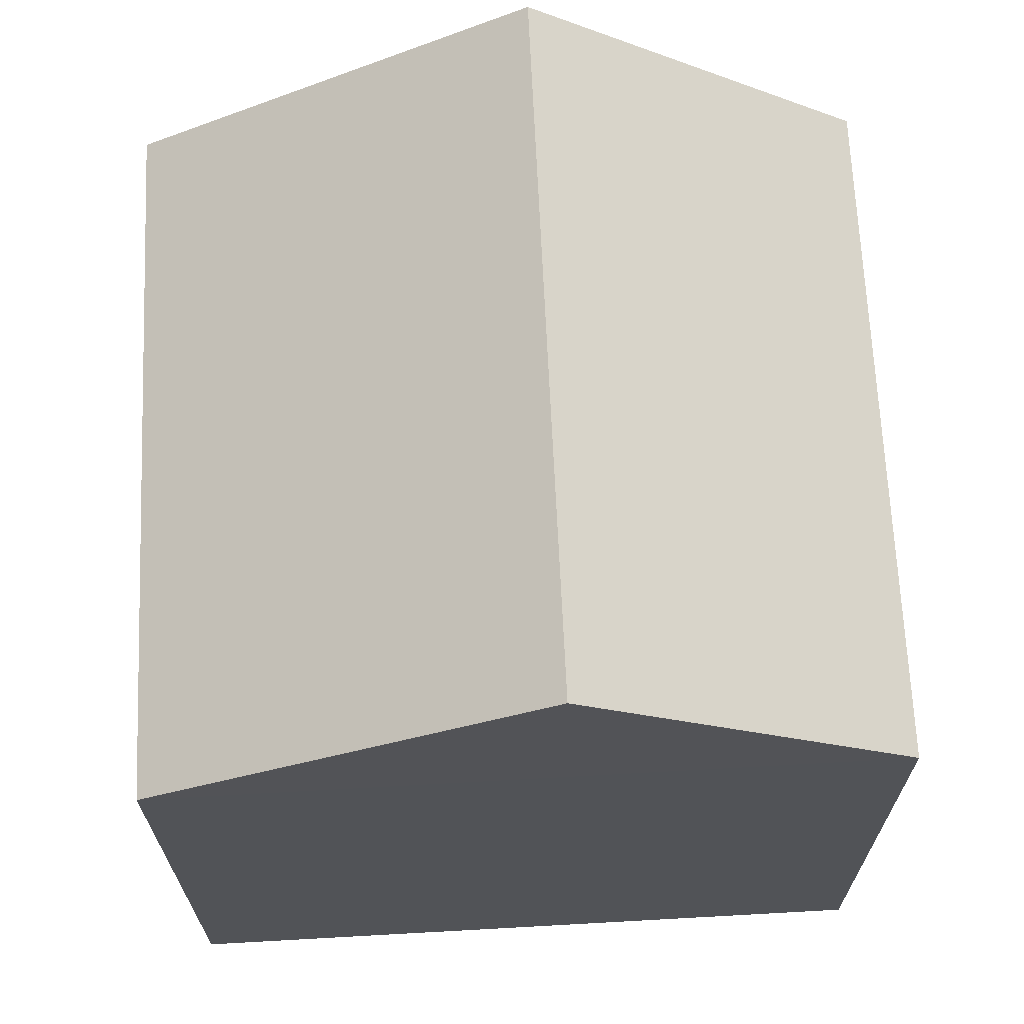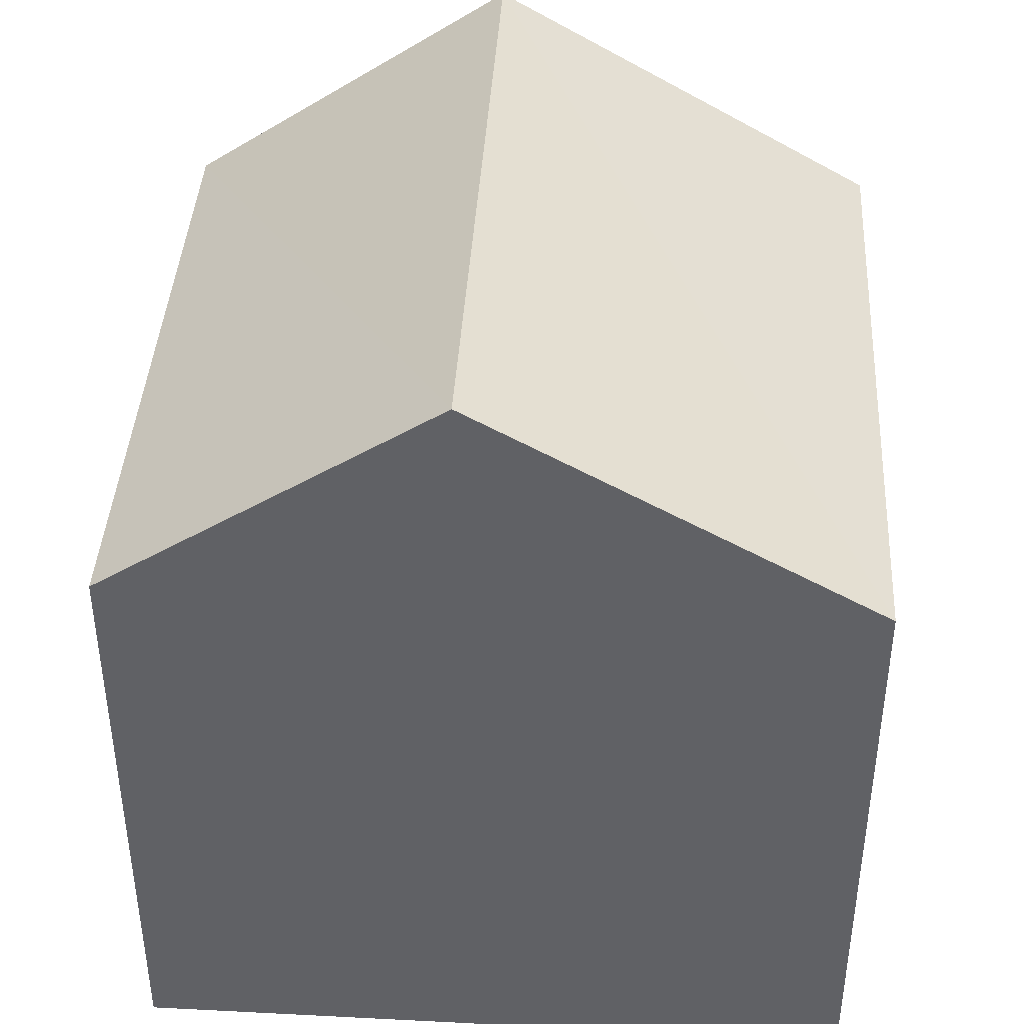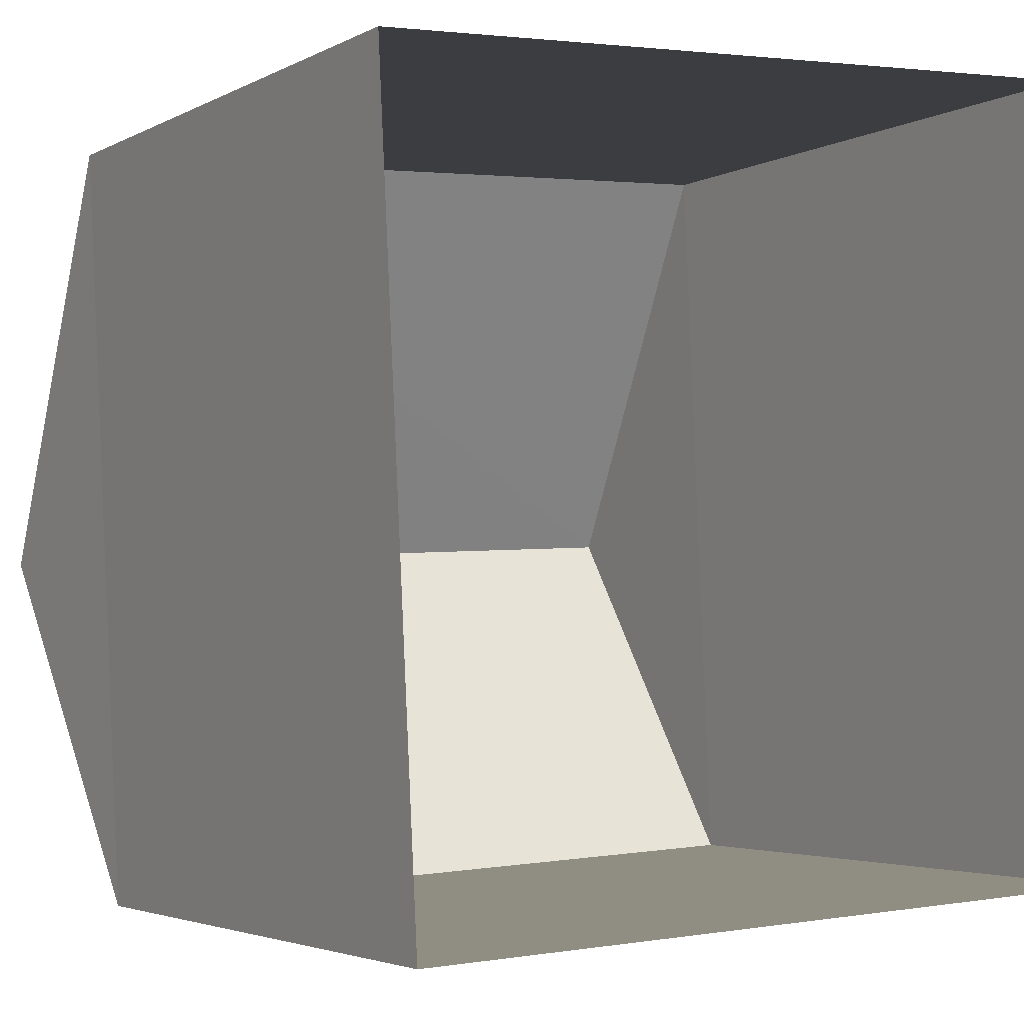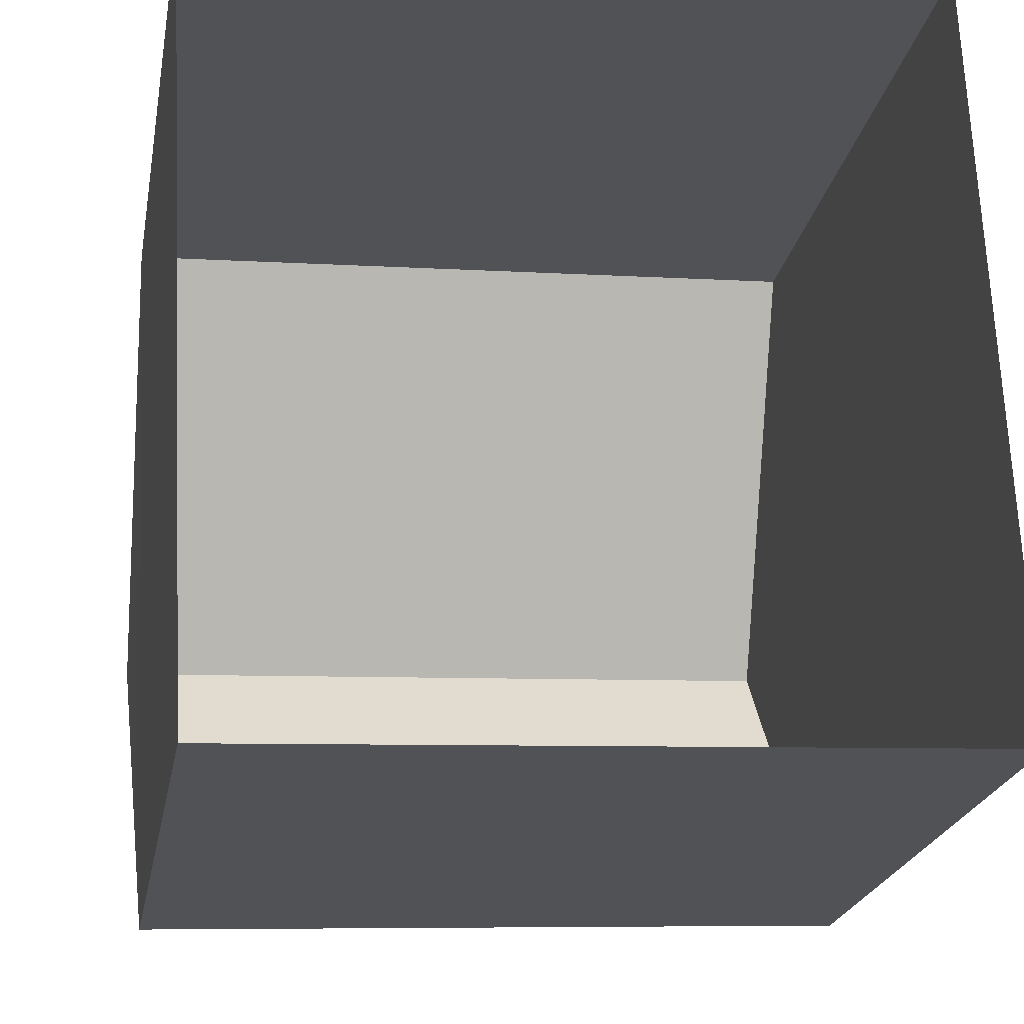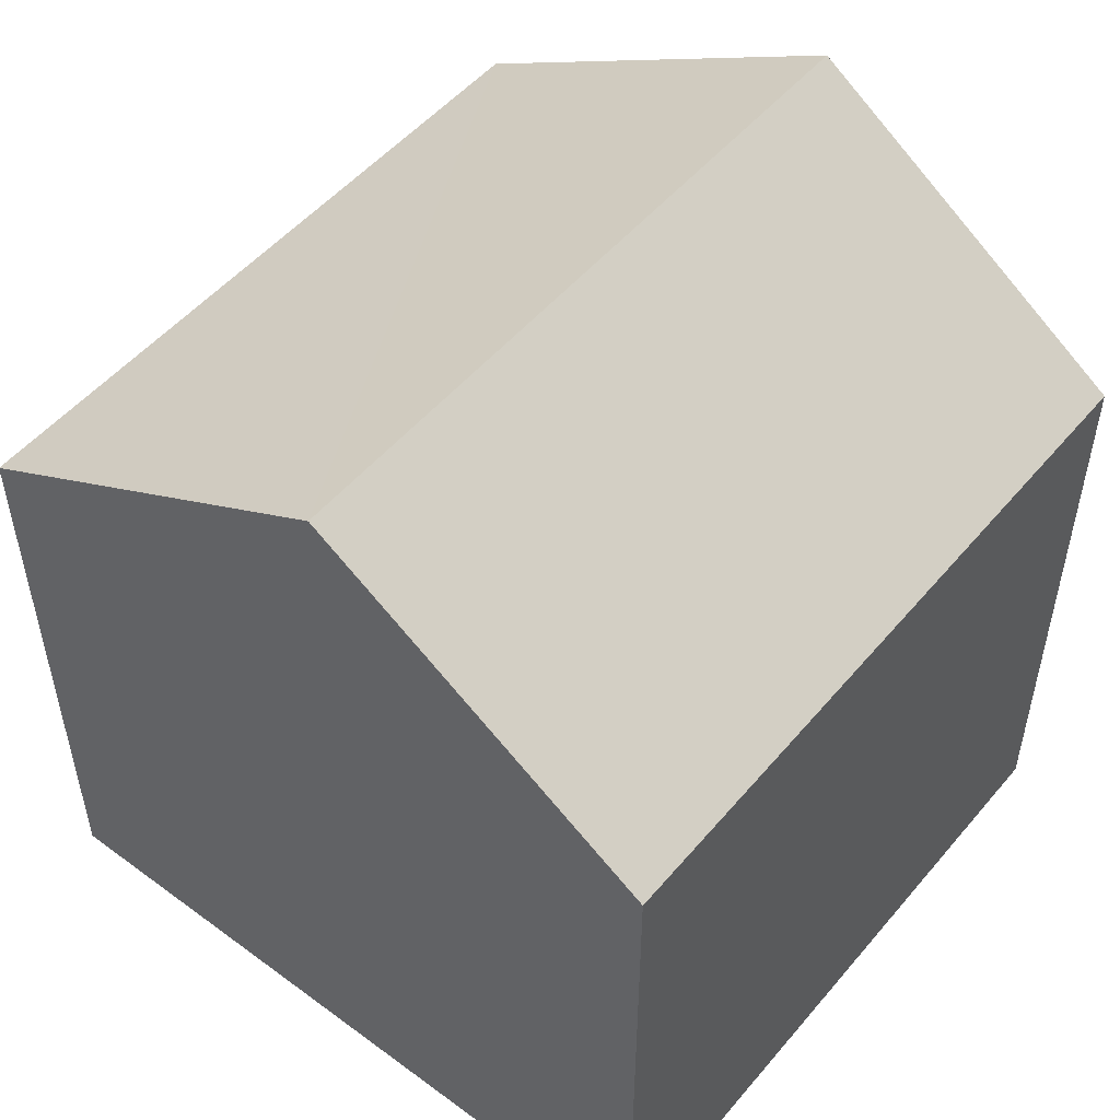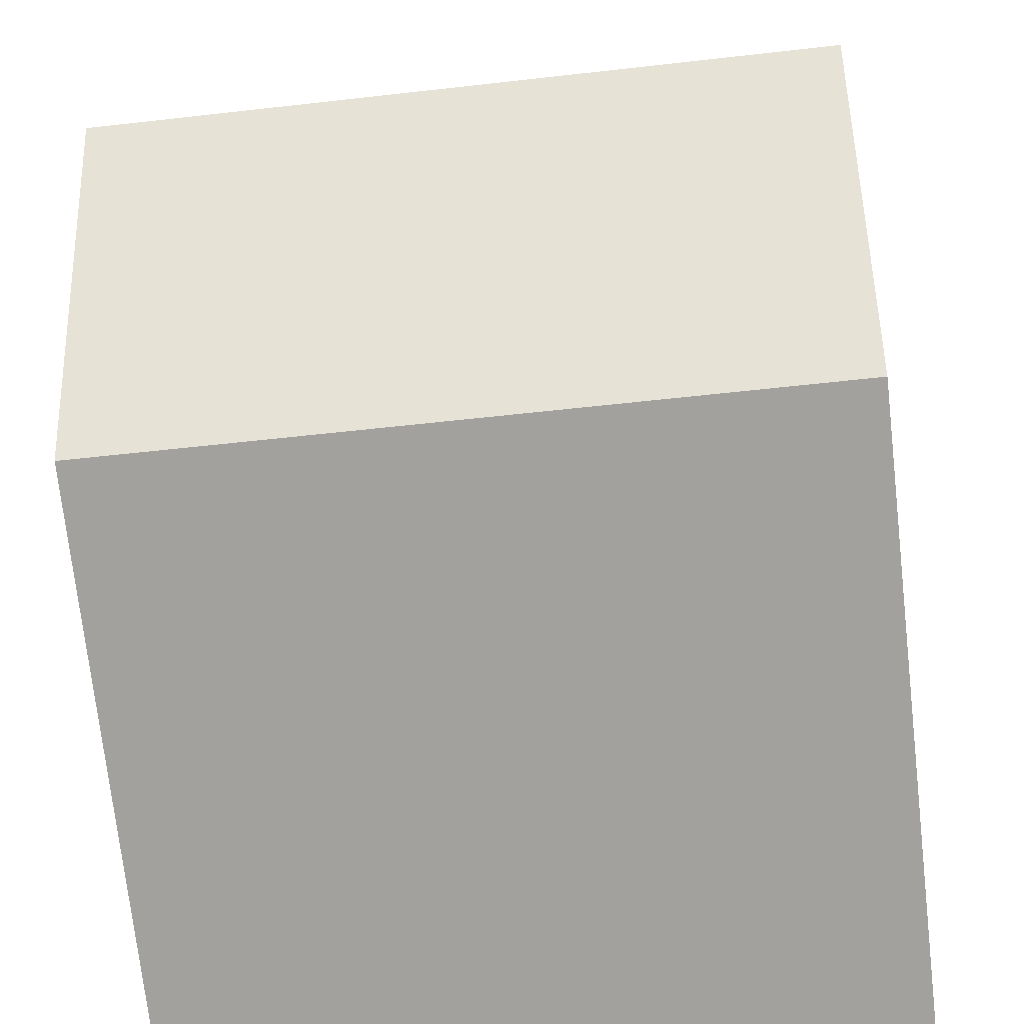
<metadata>
{"format":"obj","ext":"obj","renderer":"f3d","projection":"perspective","resolution":1024,"background":"white","views":[{"elev":67.6,"azim":-95.4,"up":"+Z"},{"elev":41.2,"azim":90.6,"up":"+Z"},{"elev":-3.2,"azim":149.9,"up":"+Y"},{"elev":-22.1,"azim":169.8,"up":"+Y"},{"elev":51.7,"azim":-54.0,"up":"+Z"},{"elev":-72.9,"azim":6.7,"up":"+Y"}]}
</metadata>
<code>
v -3.73e+05 -1.038e+05 29.45
v -3.73e+05 -1.038e+05 29.45
v -3.73e+05 -1.038e+05 29.45
v -3.73e+05 -1.038e+05 29.45
v -3.73e+05 -1.038e+05 33.7
v -3.73e+05 -1.038e+05 33.7
v -3.73e+05 -1.038e+05 35.26
v -3.73e+05 -1.038e+05 35.26
v -3.73e+05 -1.038e+05 33.7
v -3.73e+05 -1.038e+05 33.7
f 1 2 3
f 1 4 2
f 5 6 7
f 8 5 7
f 9 10 8
f 7 9 8
f 10 2 5
f 10 5 8
f 2 4 5
f 5 4 1
f 6 5 1
f 10 3 2
f 10 9 3
f 6 1 9
f 6 9 7
f 1 3 9

</code>
